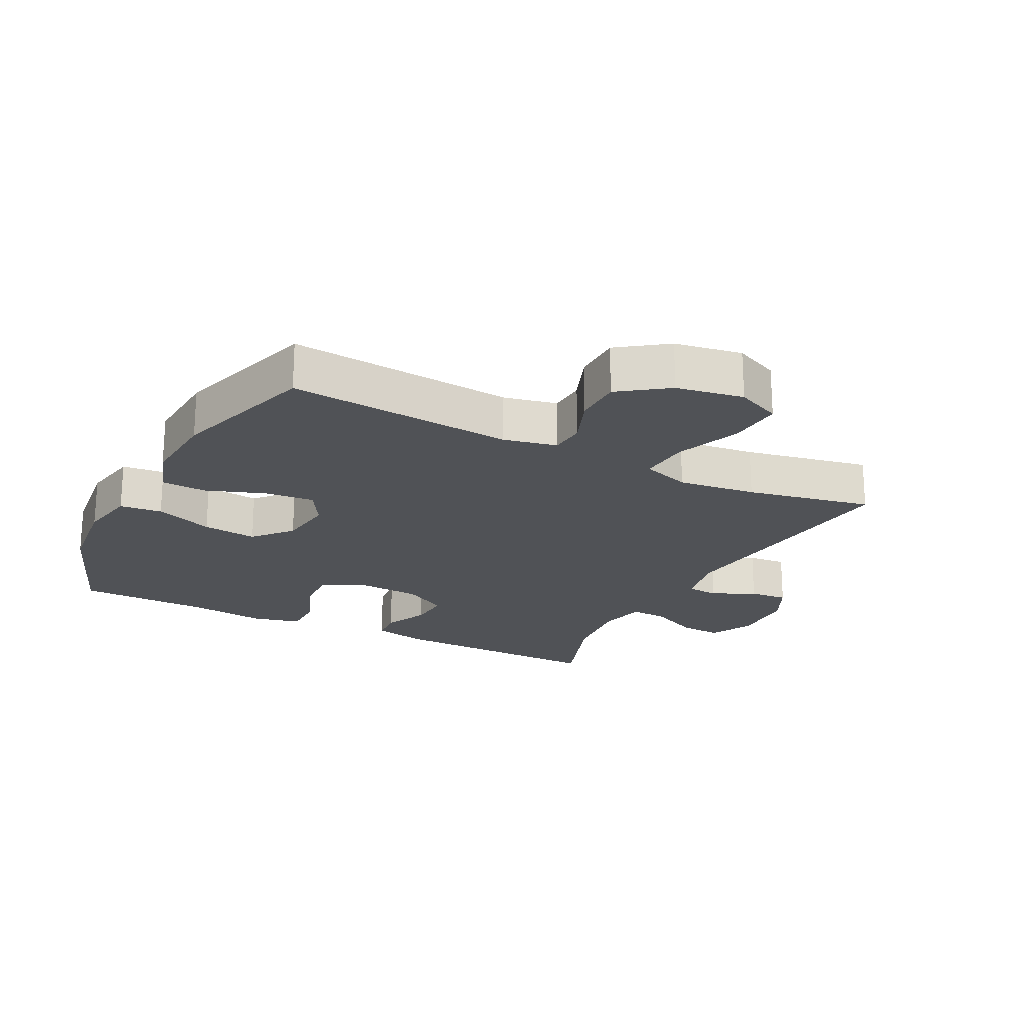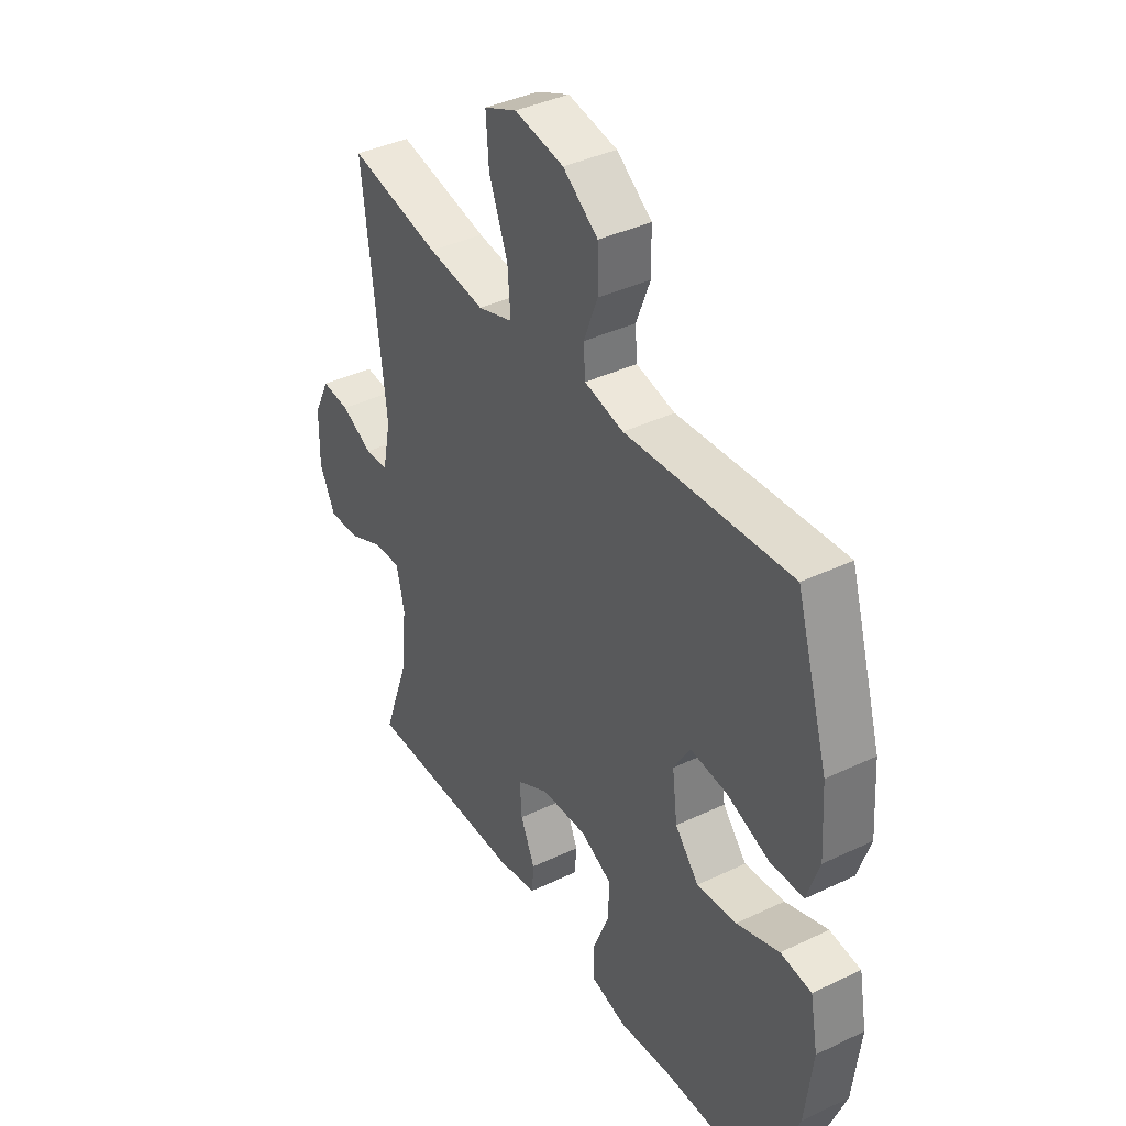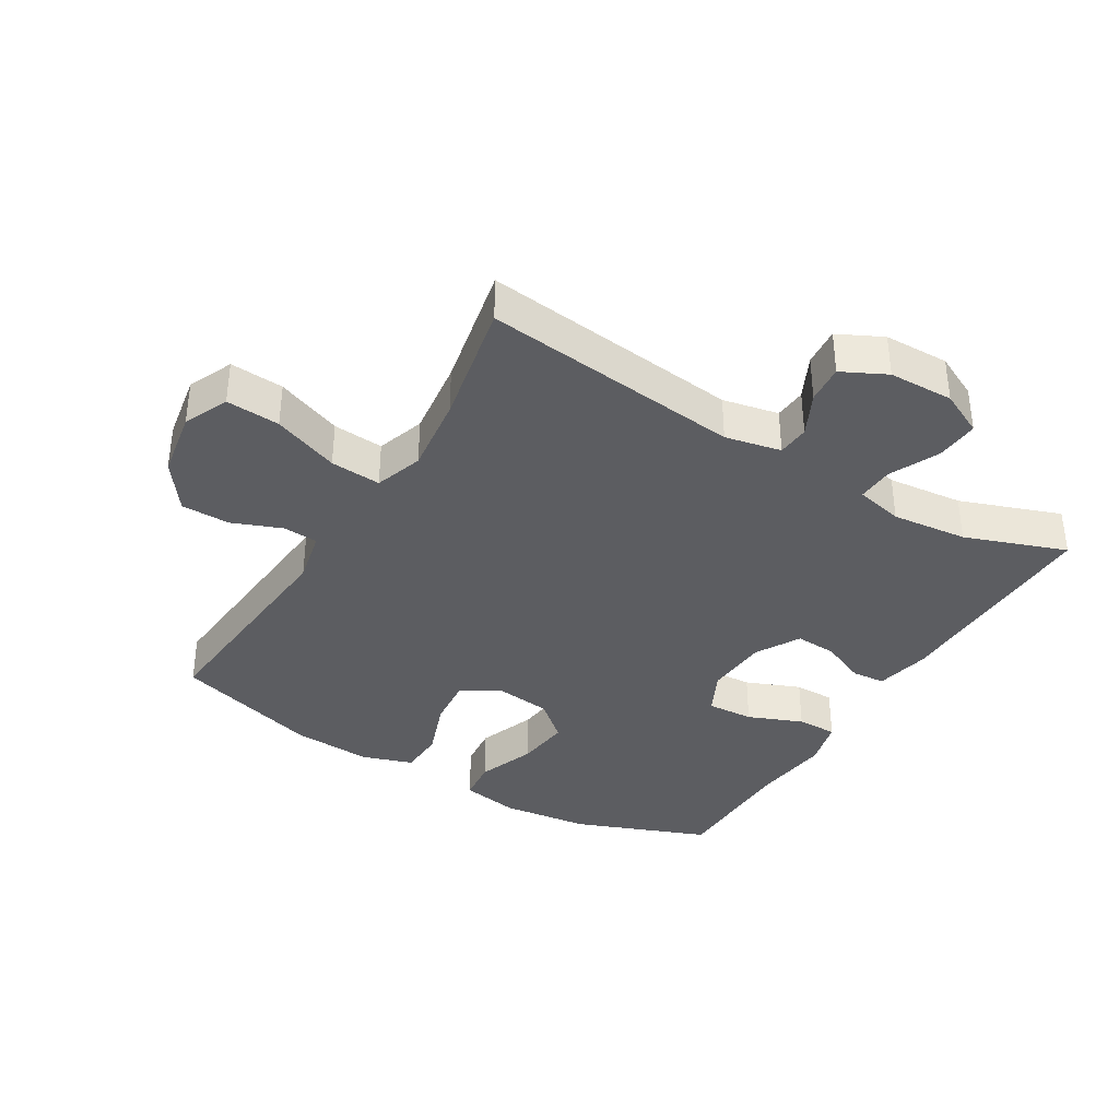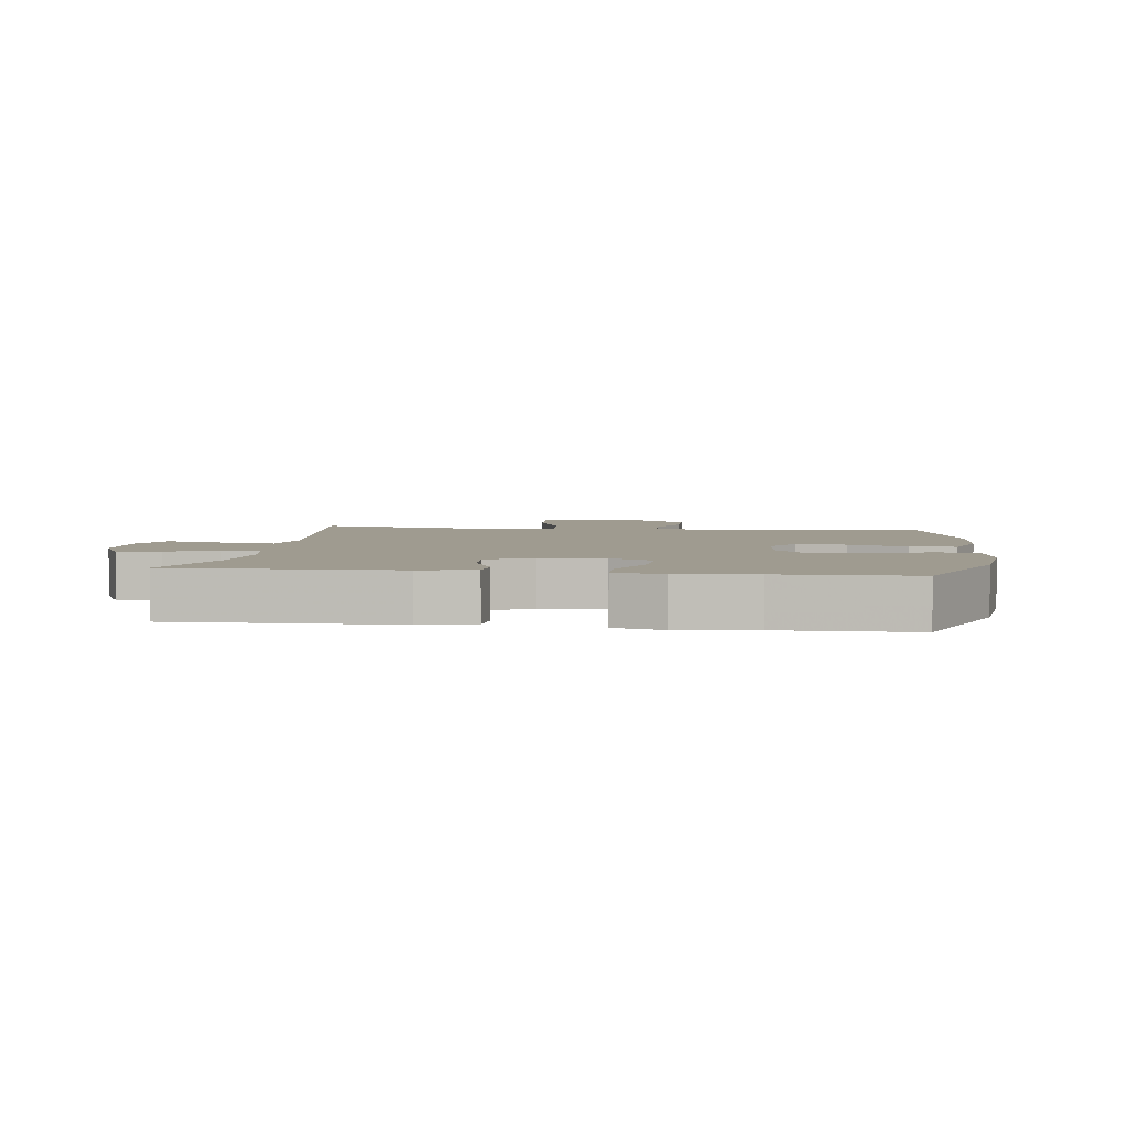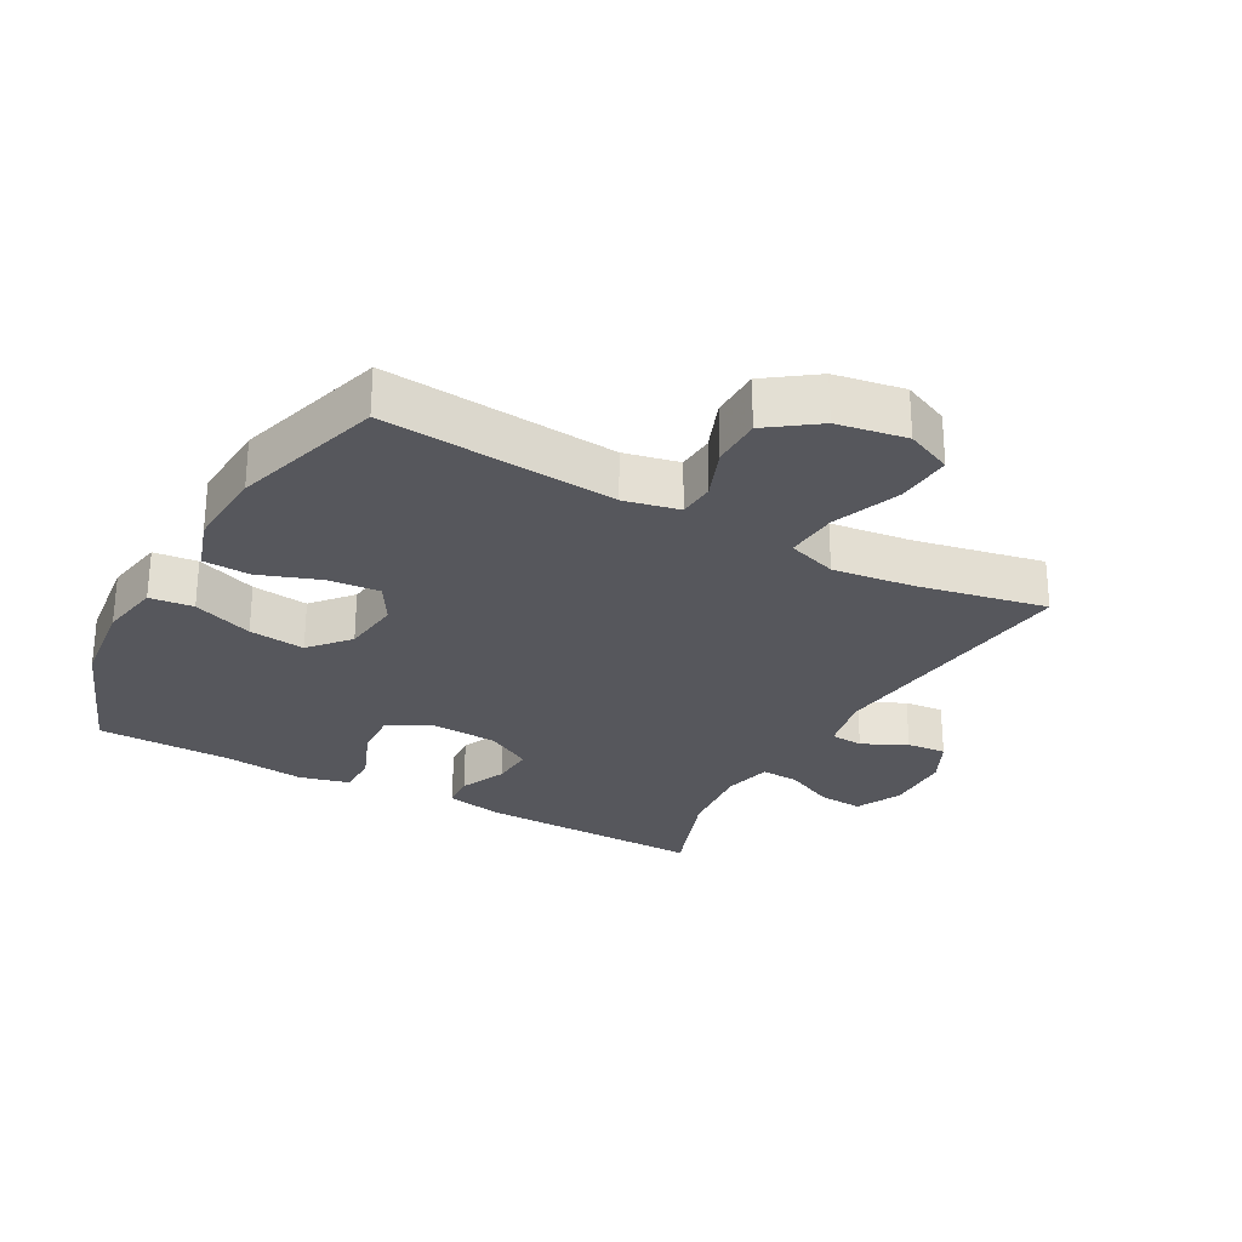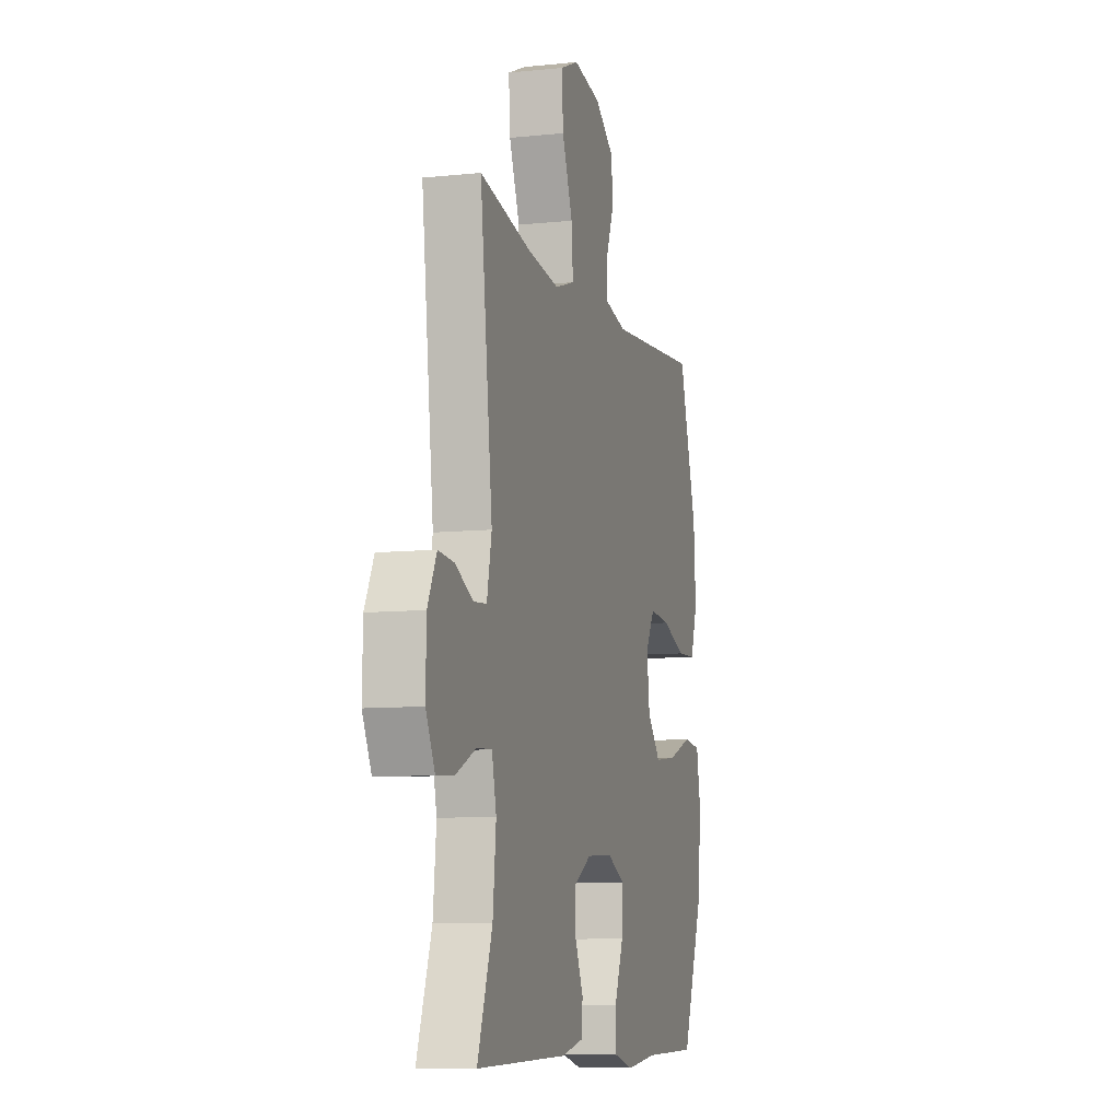
<metadata>
{"format":"obj","ext":"obj","renderer":"f3d","projection":"perspective","resolution":1024,"background":"white","views":[{"elev":-21.1,"azim":-27.2,"up":"+Y"},{"elev":39.5,"azim":-120.7,"up":"+Z"},{"elev":-36.9,"azim":59.1,"up":"+Y"},{"elev":4.1,"azim":-172.3,"up":"+Y"},{"elev":-27.5,"azim":-28.8,"up":"+Y"},{"elev":-8.9,"azim":105.7,"up":"+Z"}]}
</metadata>
<code>
v 0.5 0.07 -0.5
v 0.155 0.07 -0.494
v 0.07 0.07 -0.476
v 0.066 0.07 -0.424
v 0.097 0.07 -0.354
v 0.101 0.07 -0.289
v 0.032 0.07 -0.25
v -0.067 0.07 -0.244
v -0.135 0.07 -0.277
v -0.131 0.07 -0.35
v -0.097 0.07 -0.435
v -0.097 0.07 -0.498
v -0.173 0.07 -0.517
v -0.293 0.07 -0.503
v -0.5 0.07 -0.5
v -0.58 0.07 -0.292
v -0.596 0.07 -0.154
v -0.579 0.07 -0.063
v -0.513 0.07 -0.056
v -0.422 0.07 -0.09
v -0.337 0.07 -0.1
v -0.286 0.07 -0.041
v -0.275 0.07 0.047
v -0.31 0.07 0.106
v -0.388 0.07 0.099
v -0.48 0.07 0.066
v -0.551 0.07 0.069
v -0.577 0.07 0.148
v -0.569 0.07 0.272
v -0.5 0.07 0.5
v -0.148 0.07 0.47
v -0.065 0.07 0.488
v -0.061 0.07 0.543
v -0.091 0.07 0.62
v -0.09 0.07 0.696
v -0.015 0.07 0.75
v 0.09 0.07 0.768
v 0.16 0.07 0.737
v 0.154 0.07 0.653
v 0.114 0.07 0.55
v 0.108 0.07 0.471
v 0.183 0.07 0.446
v 0.305 0.07 0.461
v 0.5 0.07 0.5
v 0.453 0.07 0.097
v 0.471 0.07 0.01
v 0.521 0.07 0.006
v 0.588 0.07 0.039
v 0.648 0.07 0.044
v 0.682 0.07 -0.025
v 0.684 0.07 -0.126
v 0.65 0.07 -0.195
v 0.583 0.07 -0.19
v 0.506 0.07 -0.154
v 0.449 0.07 -0.151
v 0.432 0.07 -0.225
v 0.444 0.07 -0.343
v 0.5 0 -0.5
v 0.155 0 -0.494
v 0.07 0 -0.476
v 0.066 0 -0.424
v 0.097 0 -0.354
v 0.101 0 -0.289
v 0.032 0 -0.25
v -0.067 0 -0.244
v -0.135 0 -0.277
v -0.131 0 -0.35
v -0.097 0 -0.435
v -0.097 0 -0.498
v -0.173 0 -0.517
v -0.293 0 -0.503
v -0.5 0 -0.5
v -0.58 0 -0.292
v -0.596 0 -0.154
v -0.579 0 -0.063
v -0.513 0 -0.056
v -0.422 0 -0.09
v -0.337 0 -0.1
v -0.286 0 -0.041
v -0.275 0 0.047
v -0.31 0 0.106
v -0.388 0 0.099
v -0.48 0 0.066
v -0.551 0 0.069
v -0.577 0 0.148
v -0.569 0 0.272
v -0.5 0 0.5
v -0.148 0 0.47
v -0.065 0 0.488
v -0.061 0 0.543
v -0.091 0 0.62
v -0.09 0 0.696
v -0.015 0 0.75
v 0.09 0 0.768
v 0.16 0 0.737
v 0.154 0 0.653
v 0.114 0 0.55
v 0.108 0 0.471
v 0.183 0 0.446
v 0.305 0 0.461
v 0.5 0 0.5
v 0.453 0 0.097
v 0.471 0 0.01
v 0.521 0 0.006
v 0.588 0 0.039
v 0.648 0 0.044
v 0.682 0 -0.025
v 0.684 0 -0.126
v 0.65 0 -0.195
v 0.583 0 -0.19
v 0.506 0 -0.154
v 0.449 0 -0.151
v 0.432 0 -0.225
v 0.444 0 -0.343
f 52 53 54
f 51 52 54
f 50 51 54
f 49 50 54
f 48 49 54
f 47 48 54
f 46 47 54 55
f 45 46 55 56
f 43 44 45
f 42 43 45 56
f 38 39 40
f 37 38 40
f 36 37 40
f 35 36 40
f 34 35 40
f 33 34 40
f 32 33 40 41
f 42 56 57
f 41 42 57
f 32 41 57
f 31 32 57
f 29 30 31
f 28 29 31
f 27 28 31
f 26 27 31
f 25 26 31
f 18 19 20
f 17 18 20
f 16 17 20
f 15 16 20
f 14 15 20
f 14 20 21
f 13 14 21
f 12 13 21
f 11 12 21
f 10 11 21
f 9 10 21 22
f 3 4 5
f 2 3 5
f 1 2 5
f 57 1 5
f 57 5 6
f 31 57 6 7
f 24 25 31
f 31 7 8
f 24 31 8
f 23 24 8
f 8 9 22 23
f 111 110 109
f 111 109 108
f 111 108 107
f 111 107 106
f 111 106 105
f 111 105 104
f 112 111 104 103
f 113 112 103 102
f 102 101 100
f 113 102 100 99
f 97 96 95
f 97 95 94
f 97 94 93
f 97 93 92
f 97 92 91
f 97 91 90
f 98 97 90 89
f 114 113 99
f 114 99 98
f 114 98 89
f 114 89 88
f 88 87 86
f 88 86 85
f 88 85 84
f 88 84 83
f 88 83 82
f 77 76 75
f 77 75 74
f 77 74 73
f 77 73 72
f 77 72 71
f 78 77 71
f 78 71 70
f 78 70 69
f 78 69 68
f 78 68 67
f 79 78 67 66
f 62 61 60
f 62 60 59
f 62 59 58
f 62 58 114
f 63 62 114
f 64 63 114 88
f 88 82 81
f 65 64 88
f 65 88 81
f 65 81 80
f 80 79 66 65
f 1 58 59 2
f 2 59 60 3
f 3 60 61 4
f 4 61 62 5
f 5 62 63 6
f 6 63 64 7
f 7 64 65 8
f 8 65 66 9
f 9 66 67 10
f 10 67 68 11
f 11 68 69 12
f 12 69 70 13
f 13 70 71 14
f 14 71 72 15
f 15 72 73 16
f 16 73 74 17
f 17 74 75 18
f 18 75 76 19
f 19 76 77 20
f 20 77 78 21
f 21 78 79 22
f 22 79 80 23
f 23 80 81 24
f 24 81 82 25
f 25 82 83 26
f 26 83 84 27
f 27 84 85 28
f 28 85 86 29
f 29 86 87 30
f 30 87 88 31
f 31 88 89 32
f 32 89 90 33
f 33 90 91 34
f 34 91 92 35
f 35 92 93 36
f 36 93 94 37
f 37 94 95 38
f 38 95 96 39
f 39 96 97 40
f 40 97 98 41
f 41 98 99 42
f 42 99 100 43
f 43 100 101 44
f 44 101 102 45
f 45 102 103 46
f 46 103 104 47
f 47 104 105 48
f 48 105 106 49
f 49 106 107 50
f 50 107 108 51
f 51 108 109 52
f 52 109 110 53
f 53 110 111 54
f 54 111 112 55
f 55 112 113 56
f 56 113 114 57
f 57 114 58 1

</code>
